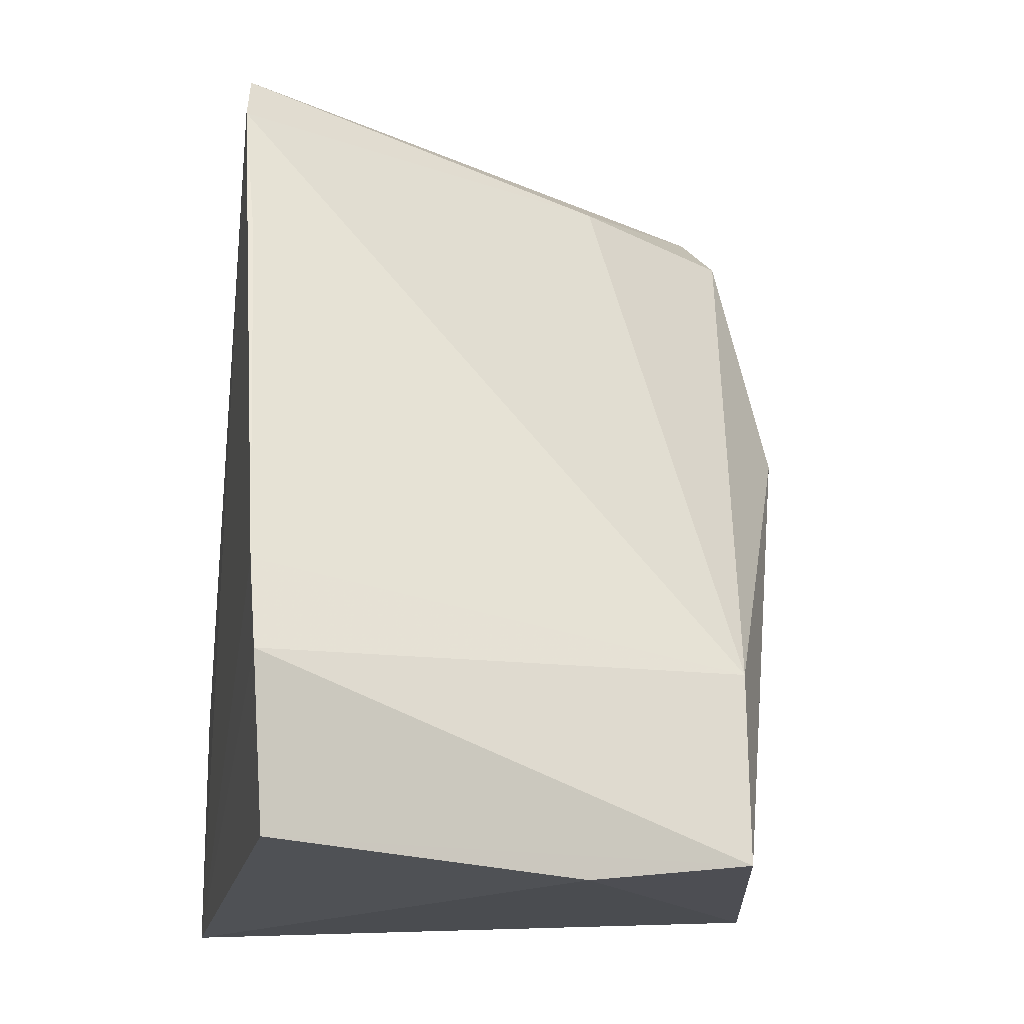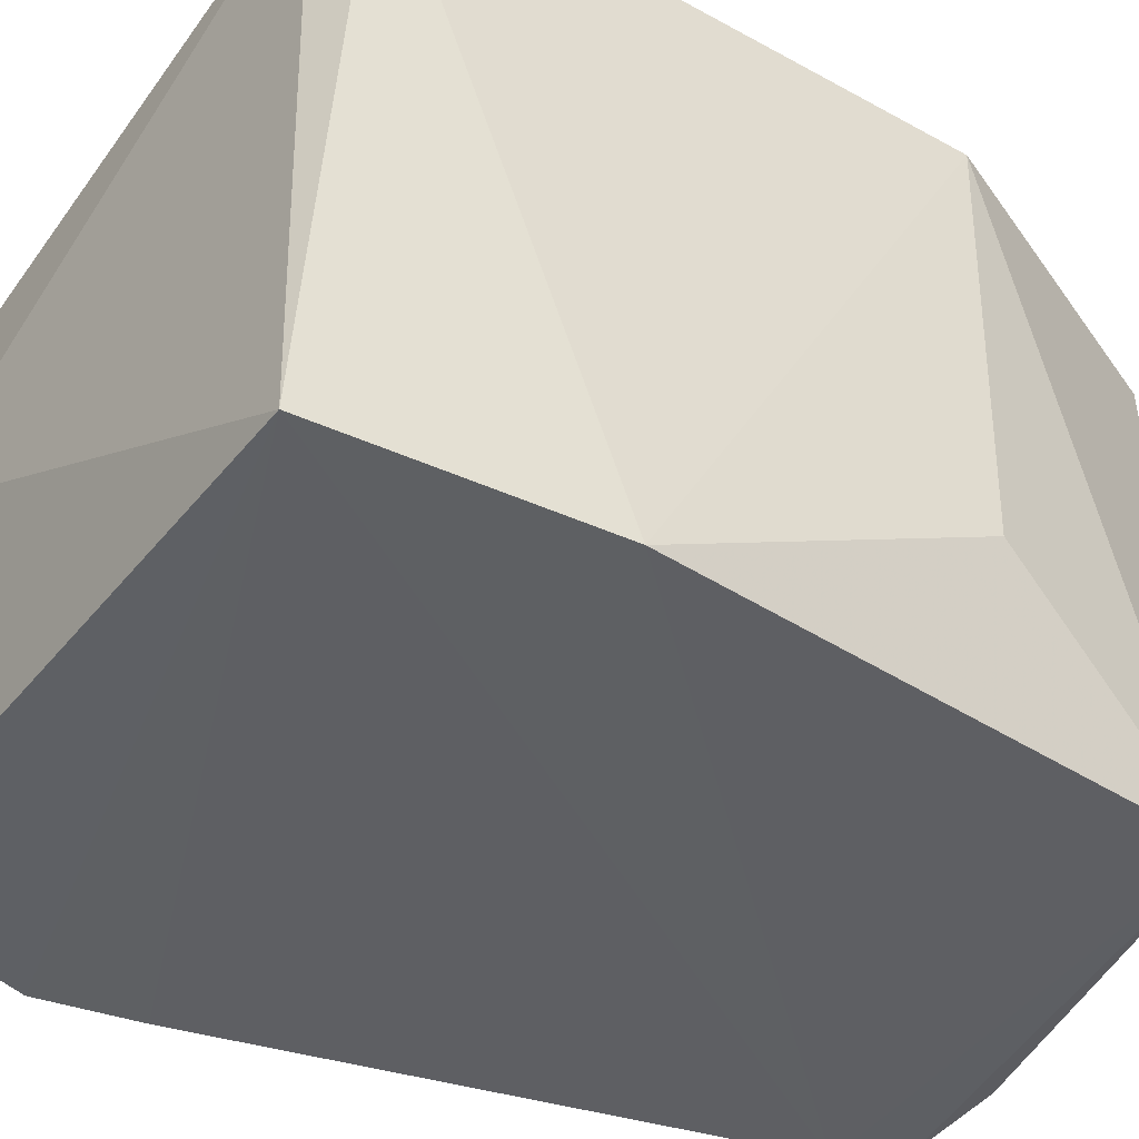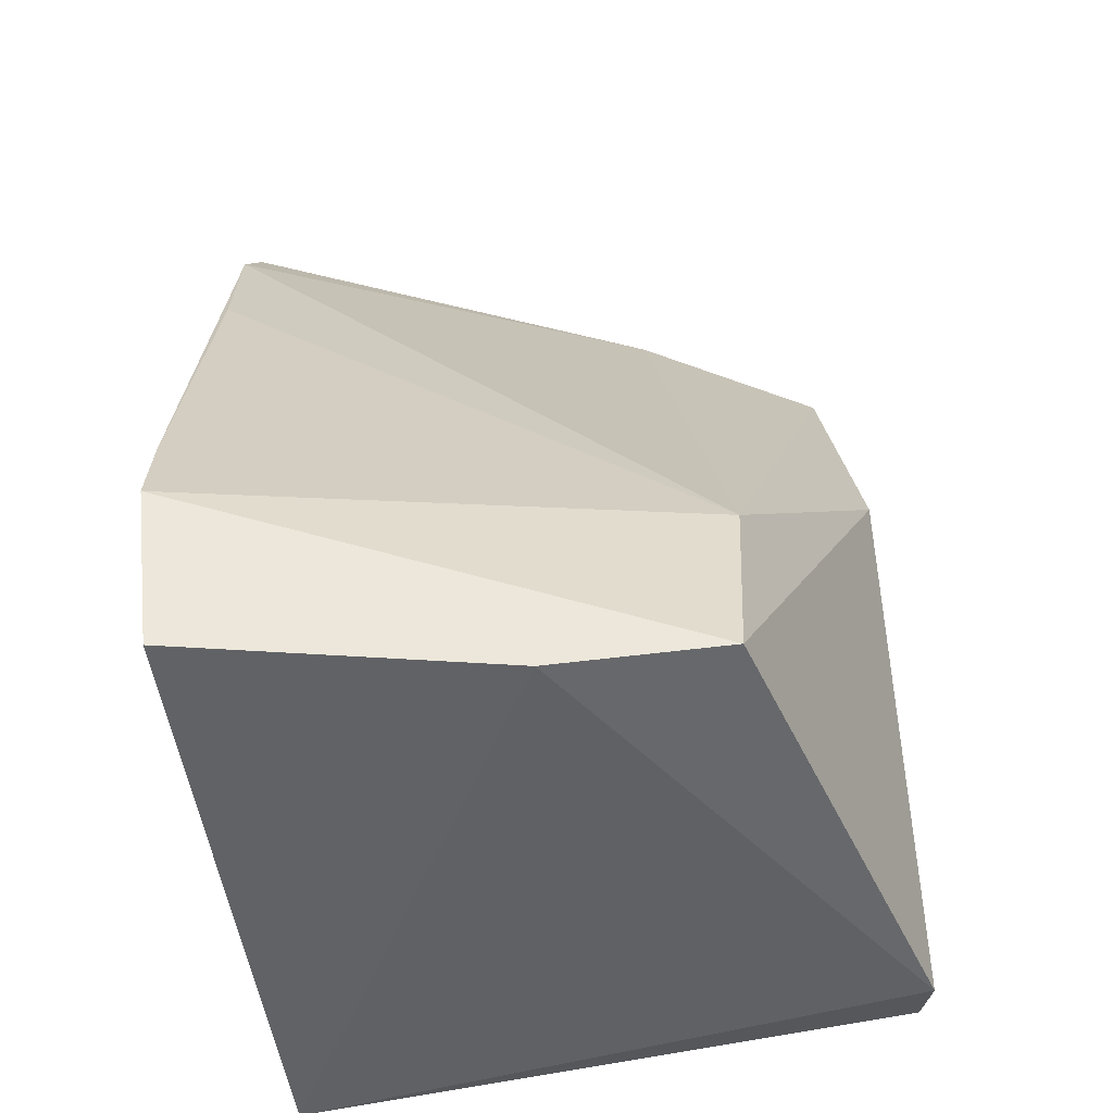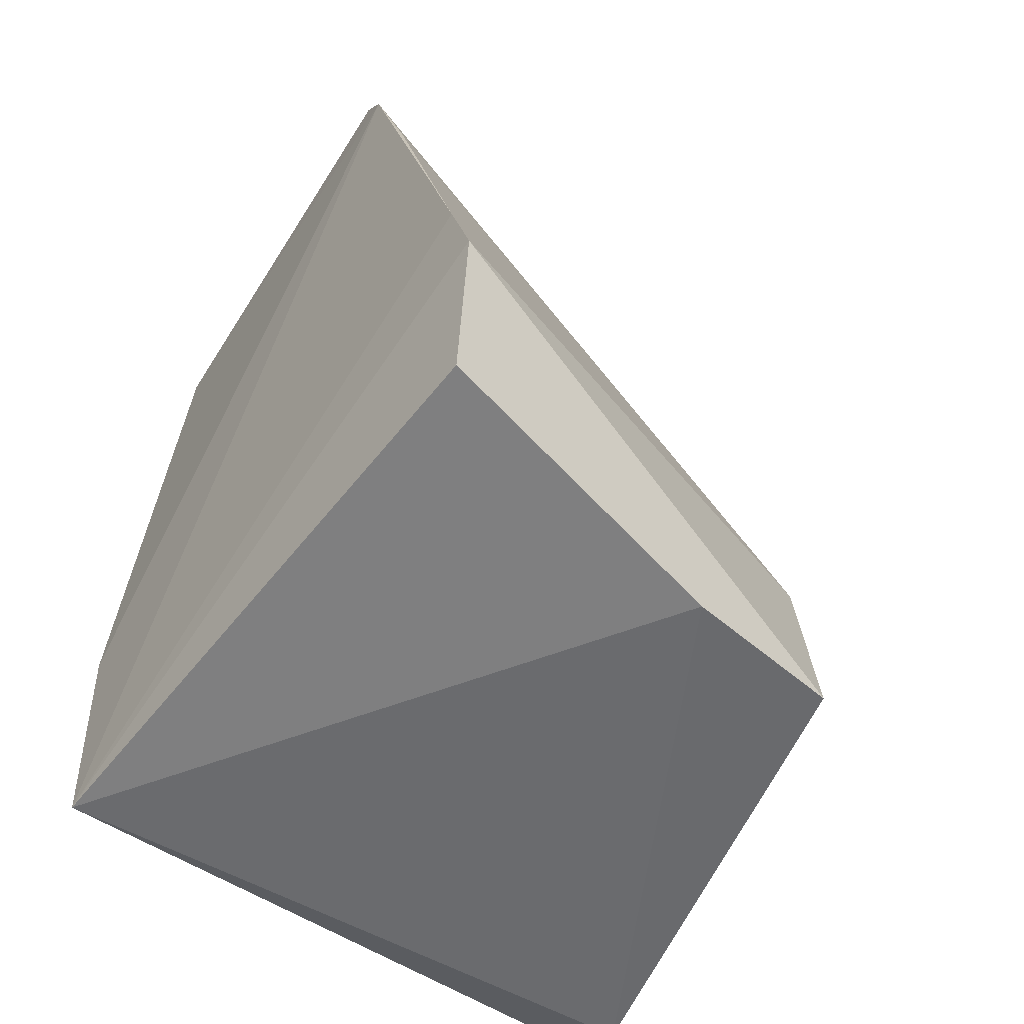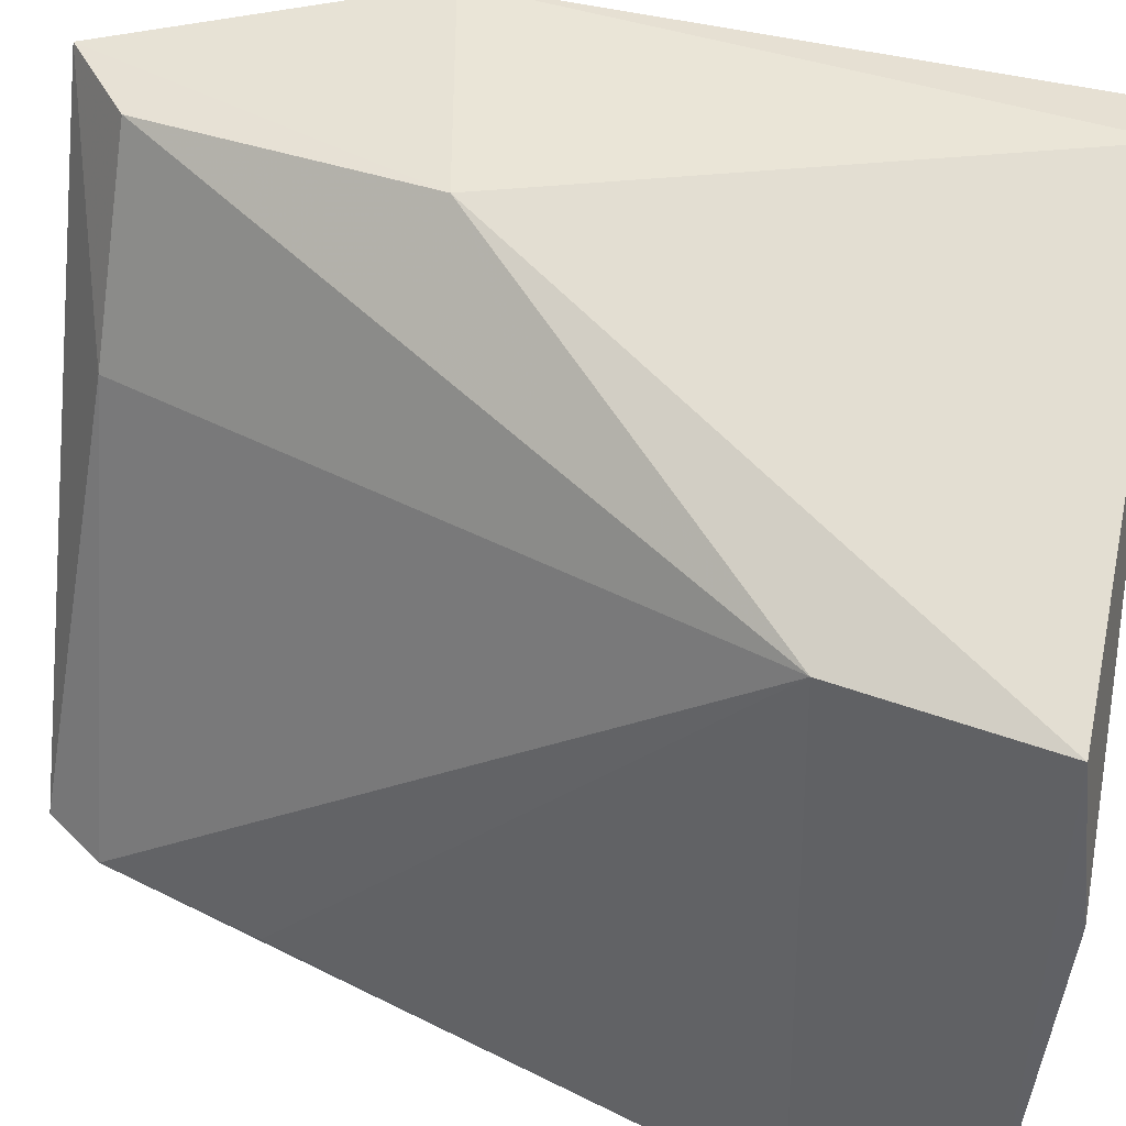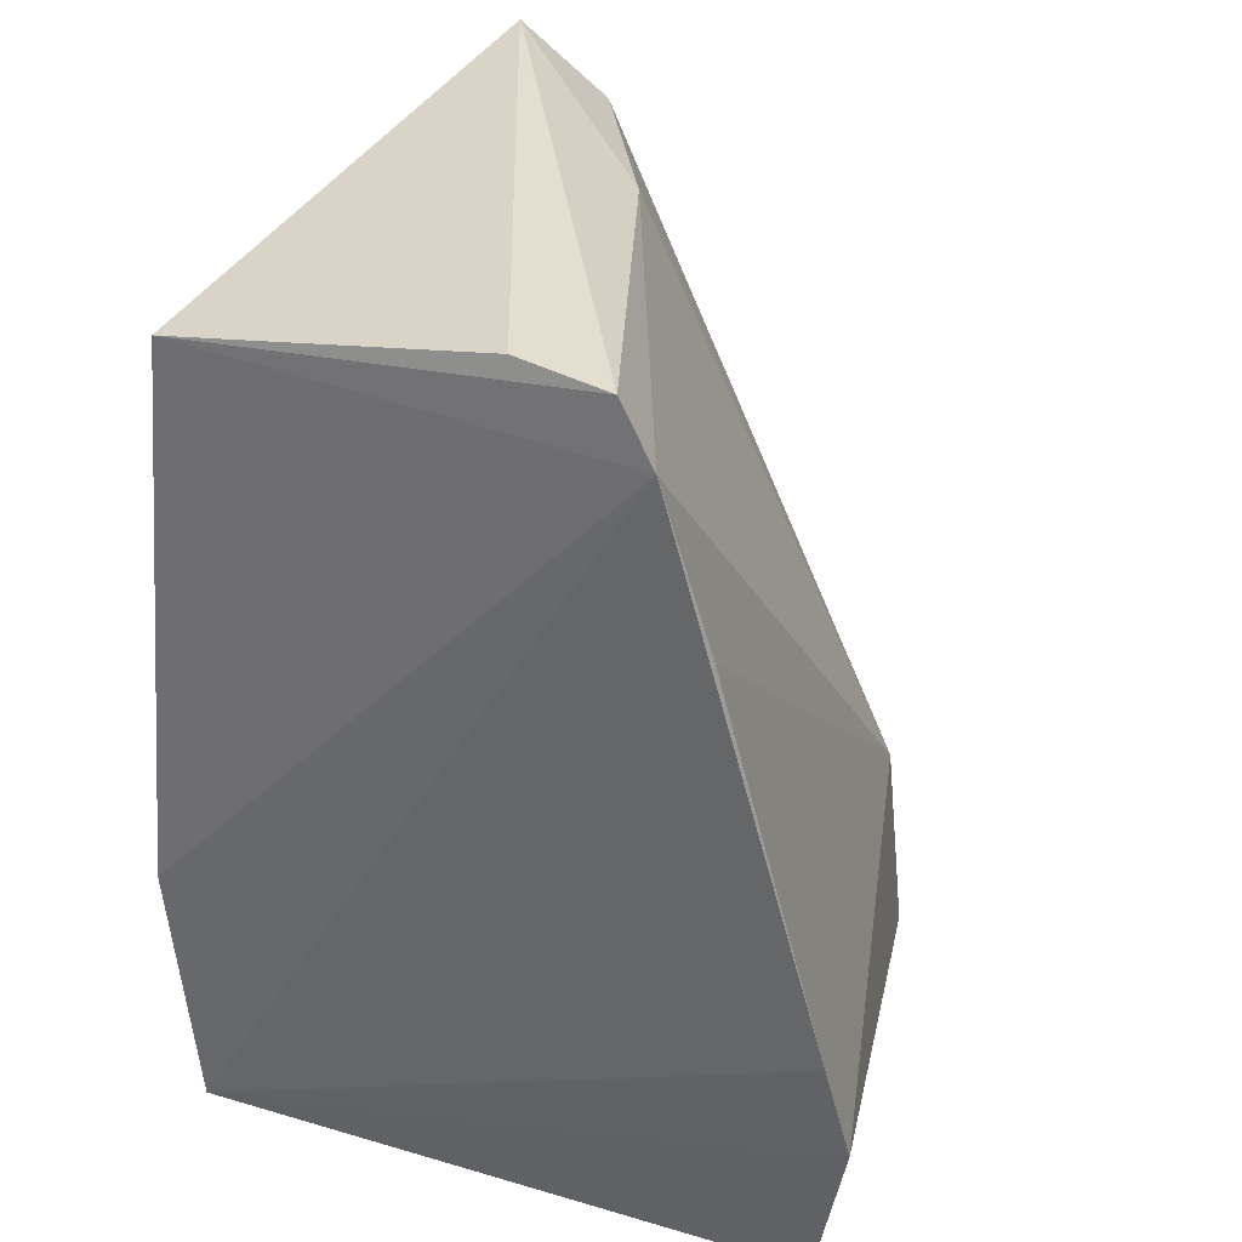
<metadata>
{"format":"obj","ext":"obj","renderer":"f3d","projection":"perspective","resolution":1024,"background":"white","views":[{"elev":-18.5,"azim":77.1,"up":"+Z"},{"elev":-39.8,"azim":-125.6,"up":"+Y"},{"elev":-50.6,"azim":97.8,"up":"+Z"},{"elev":-57.3,"azim":51.4,"up":"+Z"},{"elev":51.0,"azim":103.6,"up":"+Y"},{"elev":33.9,"azim":21.9,"up":"+Z"}]}
</metadata>
<code>
v -0.09775 0.002831 0.07862
v -0.06102 -0.03687 0.03068
v -0.06788 -0.002876 0.0197
v -0.09981 0.006563 0.02078
v -0.1062 -0.03533 0.03622
v -0.08785 0.006449 0.05512
v -0.07514 -0.03709 0.07727
v -0.1053 0.004475 0.05942
v -0.1044 -0.03539 0.01892
v -0.1031 -0.03428 0.07363
v -0.08515 -0.008842 0.07429
v -0.06941 -0.002474 0.03301
v -0.06329 -0.0358 0.01951
v -0.07286 -0.03757 0.0735
v -0.06658 -0.01436 0.01814
v -0.1037 0.005592 0.02238
v -0.08138 -0.03613 0.07779
v -0.1062 -0.02409 0.05794
v -0.09217 0.003672 0.07392
v -0.06268 -0.03711 0.03693
v -0.06977 -0.03704 0.0627
f 6 3 4
f 8 6 4
f 8 1 6
f 10 1 8
f 11 1 7
f 12 2 3
f 12 3 6
f 13 3 2
f 13 2 9
f 14 5 9
f 14 10 5
f 14 7 10
f 14 12 11
f 14 11 7
f 15 9 4
f 15 4 3
f 15 13 9
f 15 3 13
f 16 8 4
f 16 4 9
f 16 9 5
f 16 5 8
f 17 10 7
f 17 7 1
f 17 1 10
f 18 10 8
f 18 8 5
f 18 5 10
f 19 6 1
f 19 1 11
f 19 12 6
f 19 11 12
f 20 14 9
f 20 9 2
f 20 2 12
f 21 20 12
f 21 12 14
f 21 14 20

</code>
